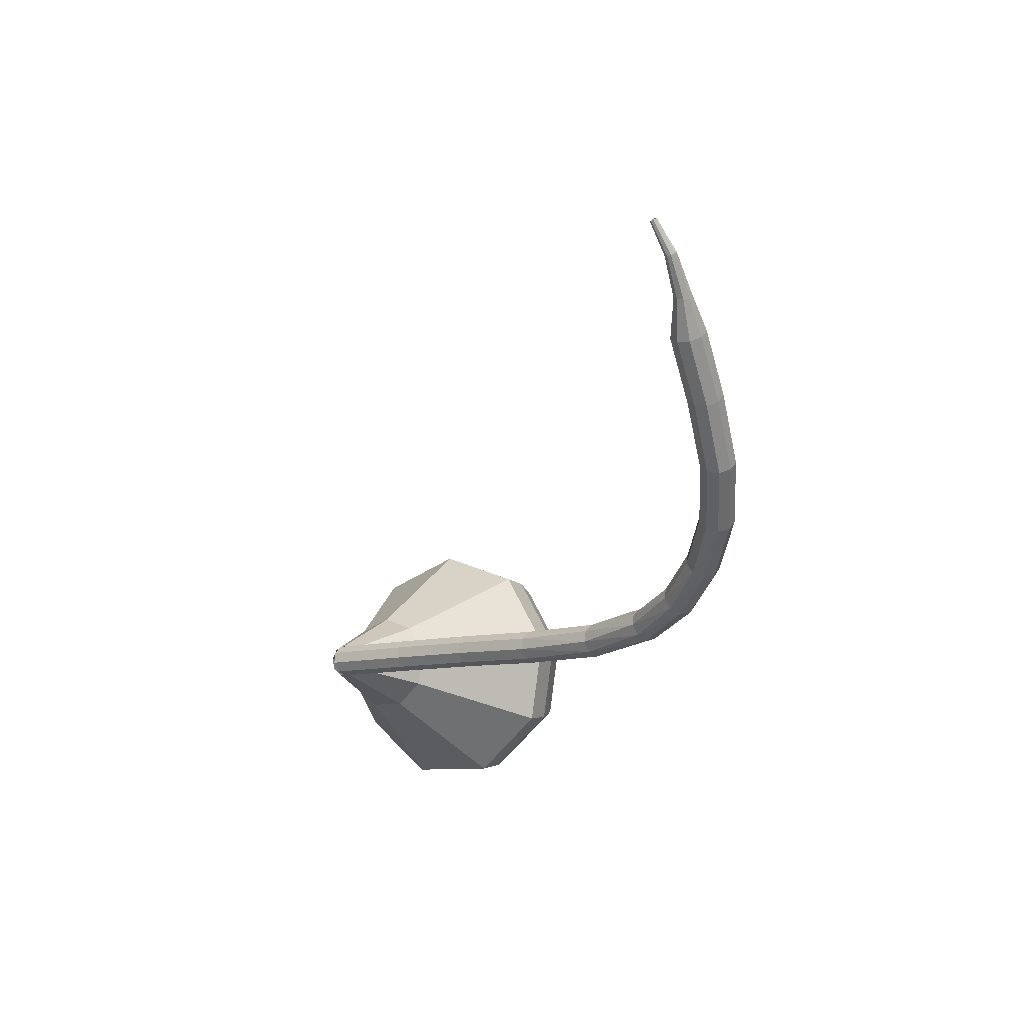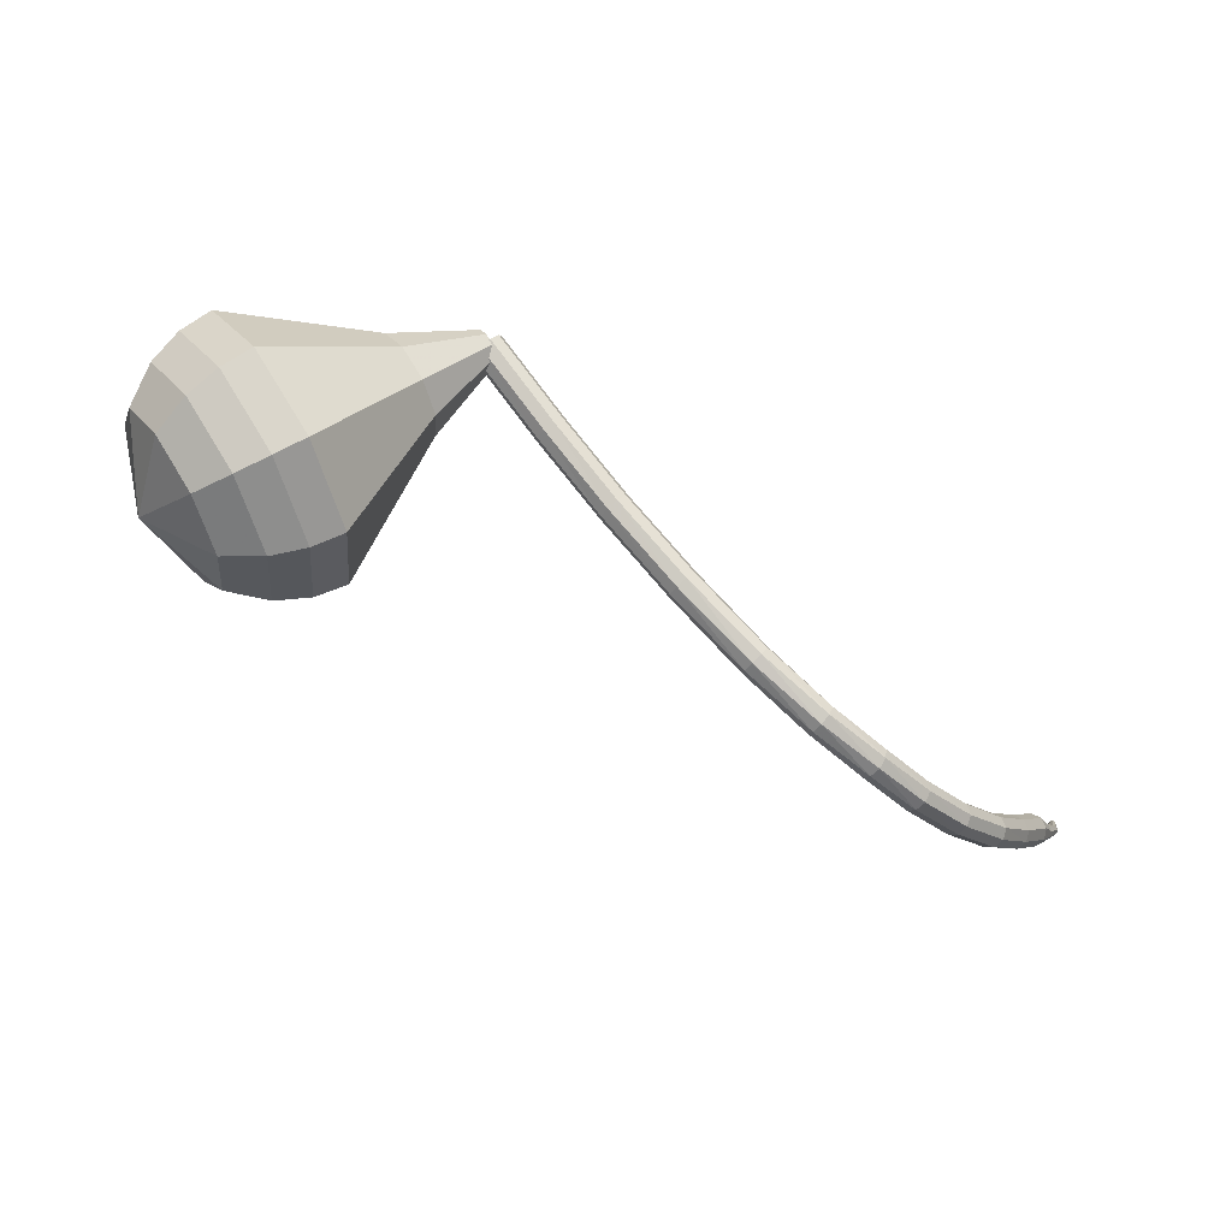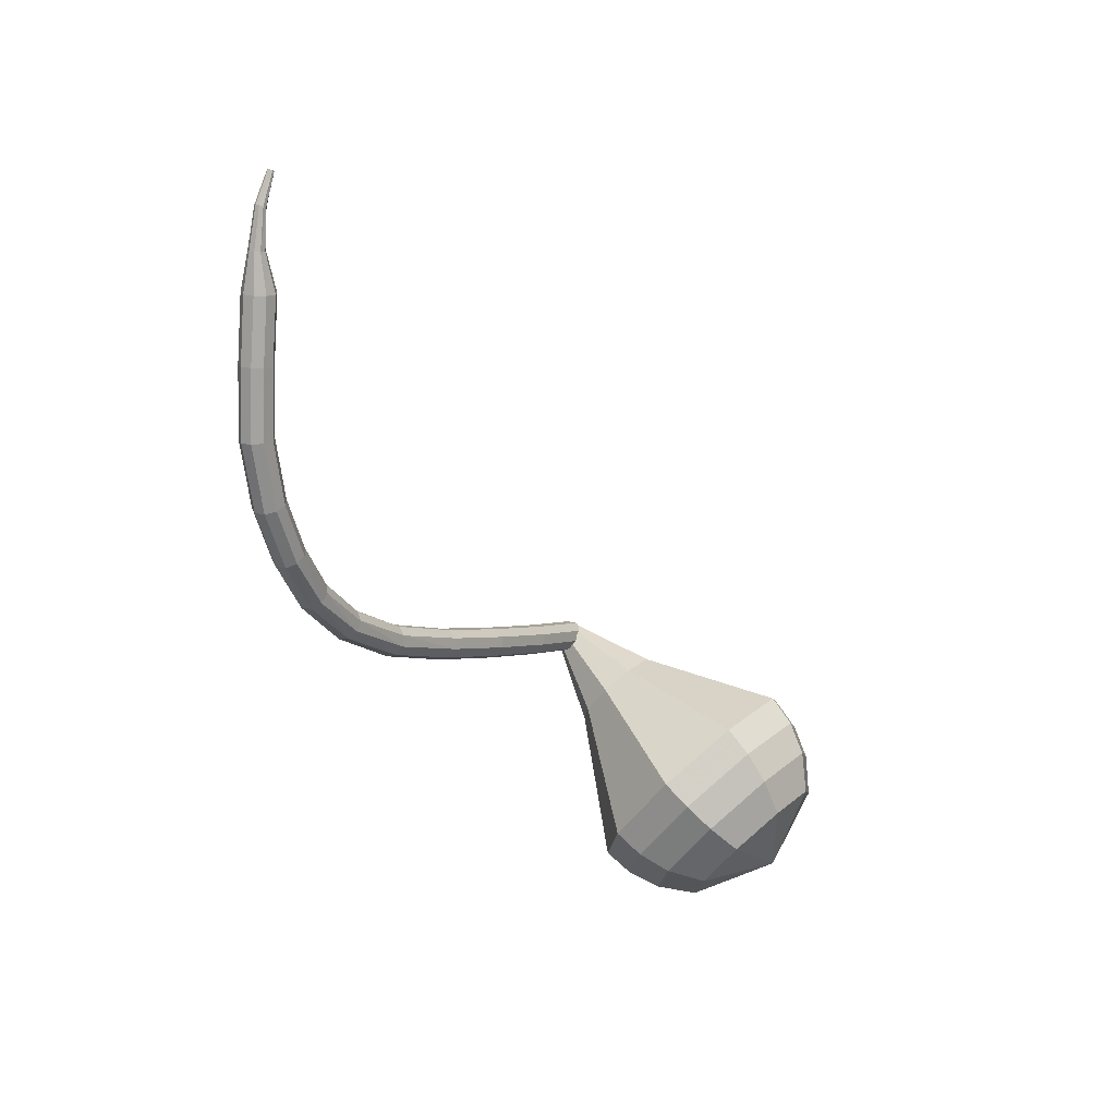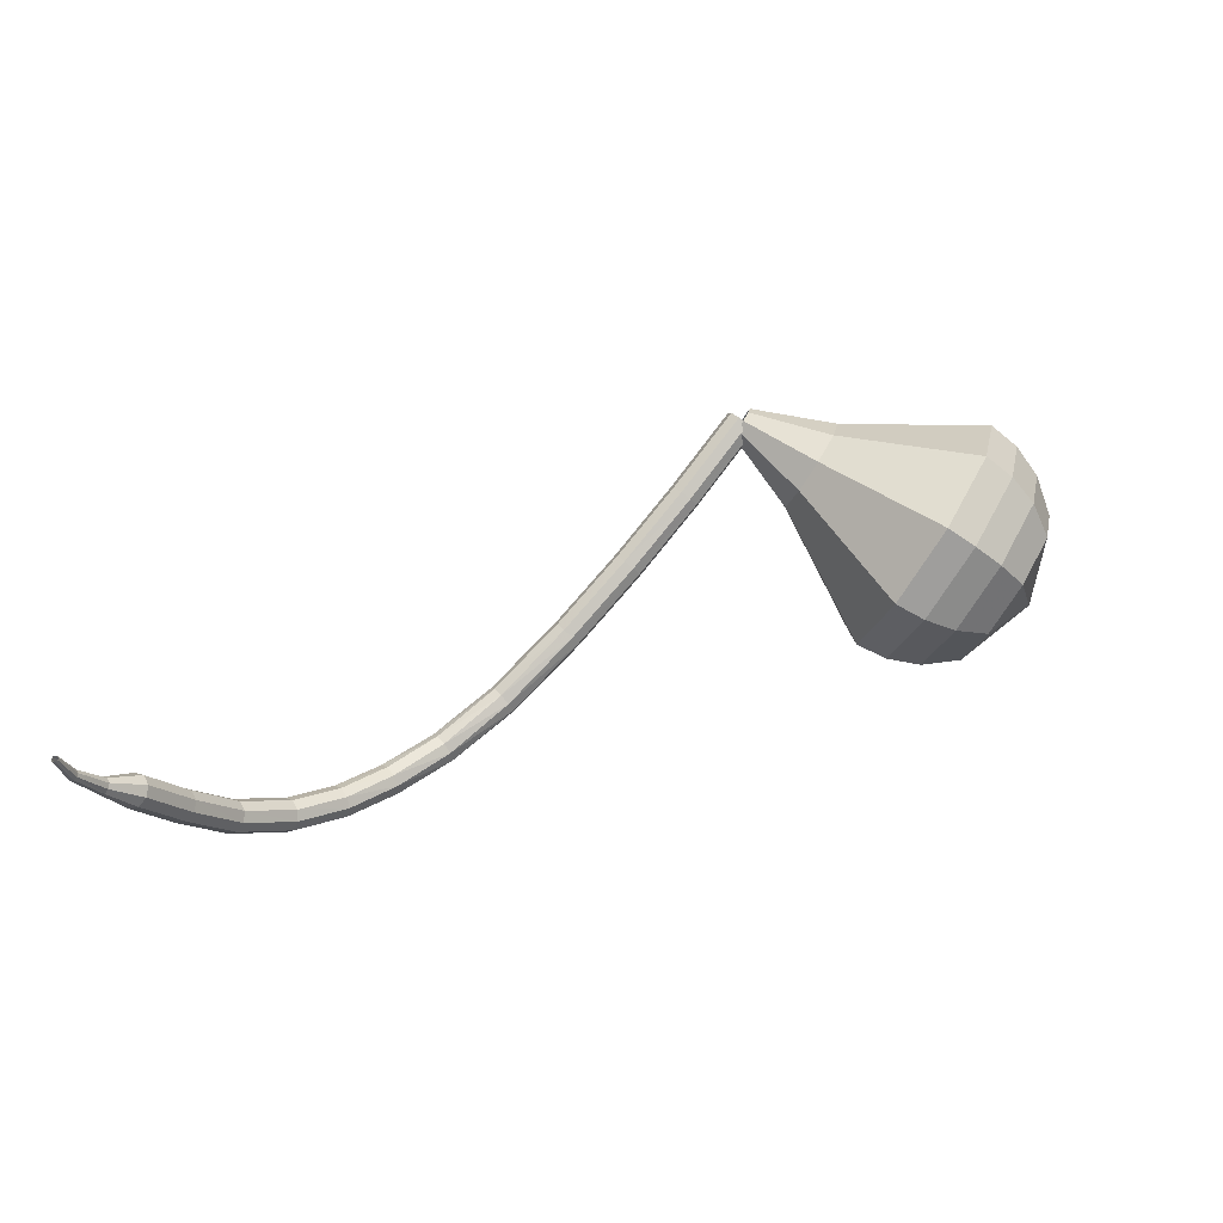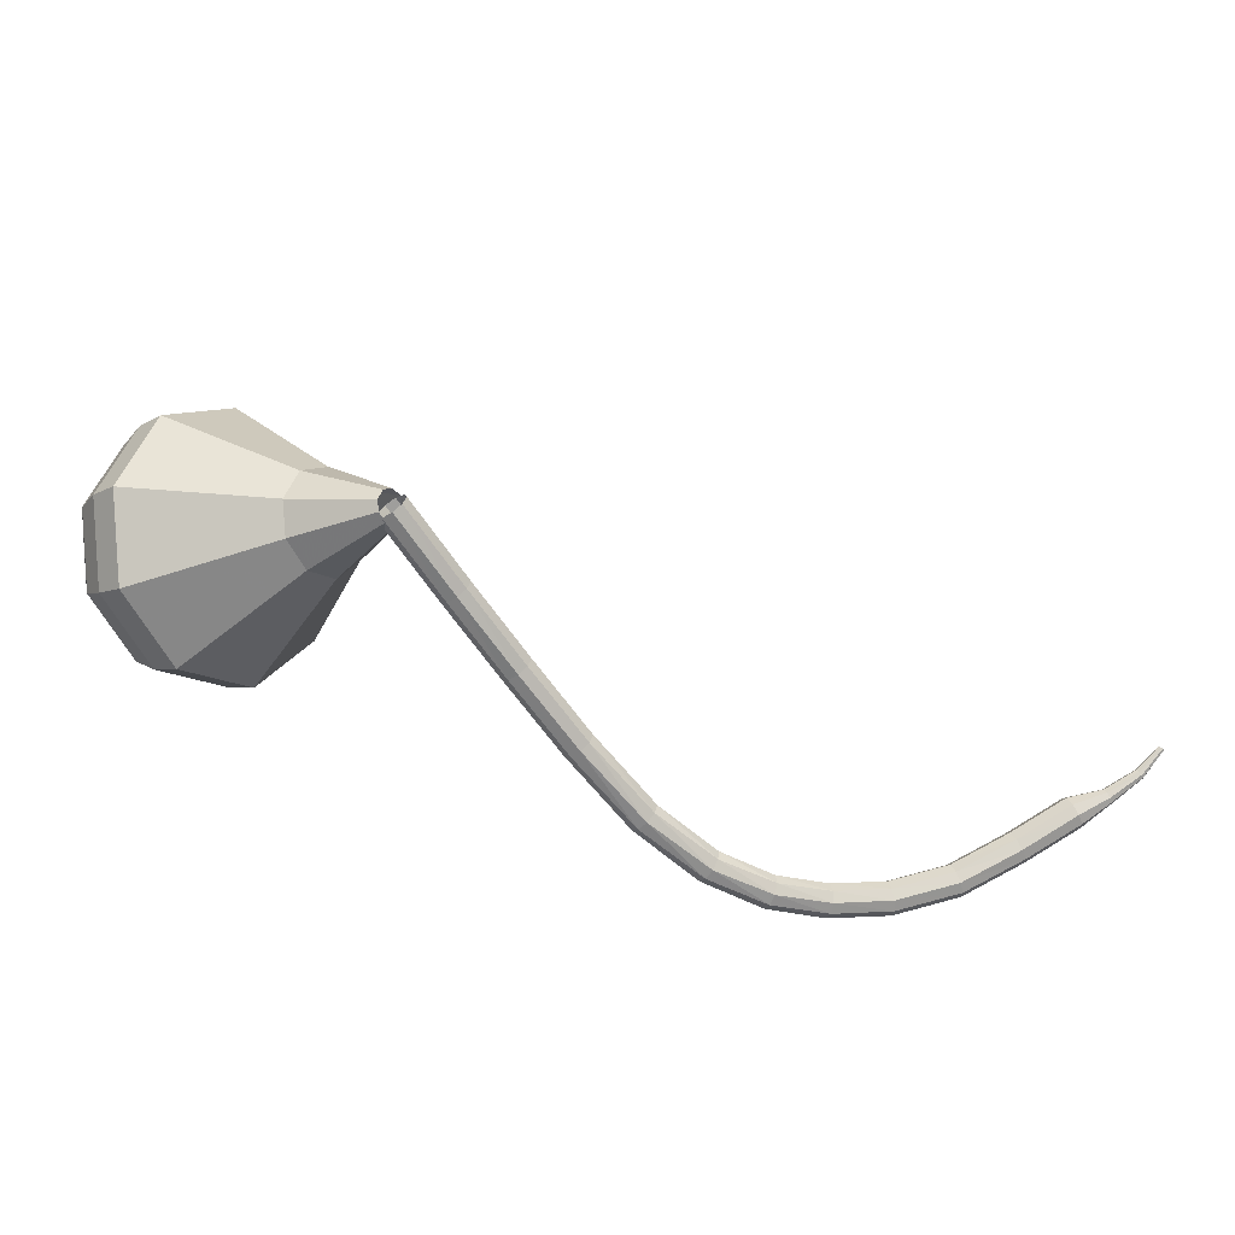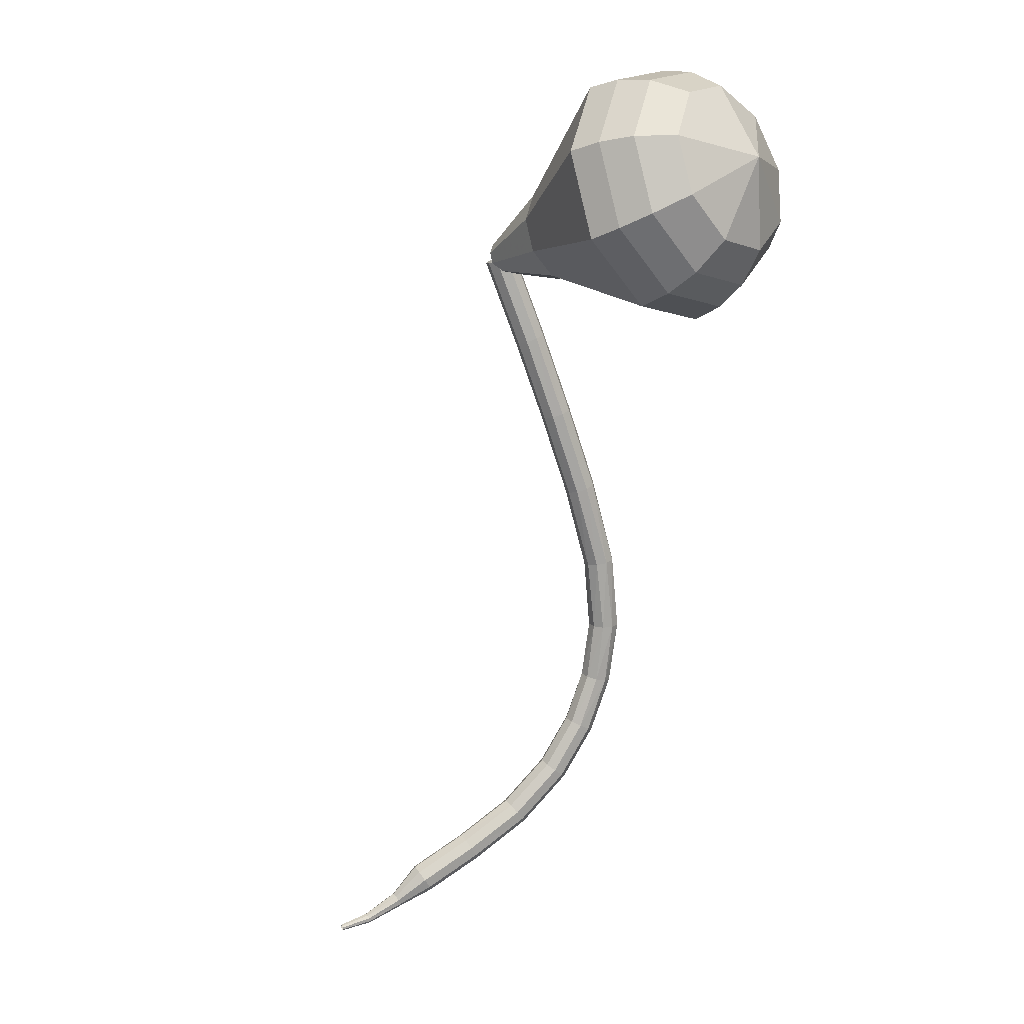
<metadata>
{"format":"obj","ext":"obj","renderer":"f3d","projection":"perspective","resolution":1024,"background":"white","views":[{"elev":-59.1,"azim":91.3,"up":"+Y"},{"elev":-19.2,"azim":-62.0,"up":"+Z"},{"elev":-61.9,"azim":88.1,"up":"+Z"},{"elev":-1.5,"azim":123.6,"up":"+Z"},{"elev":42.8,"azim":-26.1,"up":"+Z"},{"elev":75.5,"azim":131.0,"up":"+Y"}]}
</metadata>
<code>
g tube1
v 213 119.7 179.9
v 212.8 120.2 179.5
v 213.1 120.8 179.3
v 213.7 121.1 179.4
v 214.3 121.1 179.7
v 214.7 120.7 180.1
v 214.6 120.1 180.4
v 214.1 119.6 180.5
v 213.5 119.4 180.3
v 213 119.7 179.9
v 215.2 116.9 175.3
v 215.1 117.5 174.9
v 215.4 118.1 174.7
v 216 118.4 174.8
v 216.6 118.4 175.1
v 216.9 117.9 175.5
v 216.8 117.4 175.9
v 216.3 116.9 175.9
v 215.7 116.7 175.7
v 215.2 116.9 175.3
v 217.4 114.3 171.1
v 217.2 114.8 170.7
v 217.6 115.4 170.5
v 218.1 115.7 170.6
v 218.7 115.7 170.9
v 219.1 115.2 171.3
v 219 114.7 171.7
v 218.5 114.2 171.8
v 217.9 114 171.5
v 217.4 114.3 171.1
v 219.6 111.3 167
v 219.5 111.8 166.5
v 219.8 112.4 166.3
v 220.4 112.8 166.4
v 221 112.7 166.7
v 221.3 112.3 167.2
v 221.2 111.8 167.5
v 220.7 111.3 167.6
v 220.1 111.1 167.4
v 219.6 111.3 167
v 222.1 108.3 163
v 222 108.7 162.5
v 222.3 109.3 162.3
v 222.8 109.7 162.4
v 223.4 109.8 162.7
v 223.7 109.4 163.3
v 223.6 108.9 163.6
v 223.2 108.4 163.7
v 222.6 108.1 163.5
v 222.1 108.3 163
v 225 105.7 160.1
v 224.9 106.1 159.6
v 225.1 106.7 159.3
v 225.5 107.2 159.4
v 226 107.4 159.8
v 226.3 107.2 160.4
v 226.3 106.6 160.8
v 225.9 106.1 160.9
v 225.4 105.7 160.6
v 225 105.7 160.1
v 228.1 103.9 158.3
v 228 104.2 157.7
v 228.1 104.8 157.4
v 228.4 105.4 157.5
v 228.8 105.7 157.9
v 229.1 105.5 158.6
v 229.1 105.1 159
v 228.8 104.4 159.2
v 228.4 104 158.8
v 228.1 103.9 158.3
v 231.4 102.7 157.1
v 231.3 102.9 156.4
v 231.4 103.5 156.1
v 231.6 104.2 156.2
v 231.9 104.5 156.7
v 232 104.5 157.4
v 232 104 157.9
v 231.9 103.4 158
v 231.6 102.8 157.7
v 231.4 102.7 157.1
v 235 101.7 156.5
v 235 101.9 155.8
v 235.1 102.5 155.5
v 235.2 103.2 155.6
v 235.3 103.6 156.1
v 235.4 103.6 156.8
v 235.3 103.2 157.3
v 235.2 102.5 157.4
v 235.1 101.9 157.1
v 235 101.7 156.5
v 239.1 101.1 156.6
v 239.2 101.3 155.9
v 239.2 101.9 155.6
v 239.3 102.6 155.7
v 239.3 103 156.2
v 239.2 103 156.9
v 239.1 102.6 157.4
v 239 101.9 157.5
v 239 101.3 157.2
v 239.1 101.1 156.6
v 243.2 101.1 157.3
v 243.3 101.4 156.7
v 243.4 102 156.4
v 243.4 102.6 156.5
v 243.2 103.1 157
v 243.1 103.1 157.7
v 243 102.6 158.2
v 243 101.9 158.3
v 243.1 101.4 158
v 243.2 101.1 157.3
v 247 101.3 158.3
v 247.1 101.5 157.7
v 247.2 102.1 157.3
v 247.1 102.8 157.5
v 247 103.2 158
v 246.9 103.2 158.6
v 246.8 102.8 159.2
v 246.7 102.1 159.3
v 246.8 101.5 158.9
v 247 101.3 158.3
v 249.2 101.7 158.7
v 249.3 101.8 158.3
v 249.3 102.1 158.2
v 249.3 102.4 158.2
v 249.2 102.6 158.5
v 249.2 102.6 158.8
v 249.1 102.4 159.1
v 249.1 102.1 159.1
v 249.2 101.8 159
v 249.2 101.7 158.7
v 251.6 102 159.3
v 251.6 102.1 159.1
v 251.6 102.3 159
v 251.6 102.5 159.1
v 251.5 102.7 159.2
v 251.4 102.7 159.4
v 251.4 102.5 159.6
v 251.4 102.3 159.6
v 251.5 102.1 159.5
v 251.6 102 159.3
v 253.3 102.7 160.2
v 253.3 102.7 160.1
v 253.3 102.9 160
v 253.3 103 160.1
v 253.2 103 160.1
v 253.1 103 160.3
v 253.1 102.9 160.4
v 253.1 102.8 160.4
v 253.2 102.7 160.3
v 253.3 102.7 160.2
f 1 2 12
f 12 11 1
f 2 3 13
f 13 12 2
f 3 4 14
f 14 13 3
f 4 5 15
f 15 14 4
f 5 6 16
f 16 15 5
f 6 7 17
f 17 16 6
f 7 8 18
f 18 17 7
f 8 9 19
f 19 18 8
f 9 10 20
f 20 19 9
f 11 12 22
f 22 21 11
f 12 13 23
f 23 22 12
f 13 14 24
f 24 23 13
f 14 15 25
f 25 24 14
f 15 16 26
f 26 25 15
f 16 17 27
f 27 26 16
f 17 18 28
f 28 27 17
f 18 19 29
f 29 28 18
f 19 20 30
f 30 29 19
f 21 22 32
f 32 31 21
f 22 23 33
f 33 32 22
f 23 24 34
f 34 33 23
f 24 25 35
f 35 34 24
f 25 26 36
f 36 35 25
f 26 27 37
f 37 36 26
f 27 28 38
f 38 37 27
f 28 29 39
f 39 38 28
f 29 30 40
f 40 39 29
f 31 32 42
f 42 41 31
f 32 33 43
f 43 42 32
f 33 34 44
f 44 43 33
f 34 35 45
f 45 44 34
f 35 36 46
f 46 45 35
f 36 37 47
f 47 46 36
f 37 38 48
f 48 47 37
f 38 39 49
f 49 48 38
f 39 40 50
f 50 49 39
f 41 42 52
f 52 51 41
f 42 43 53
f 53 52 42
f 43 44 54
f 54 53 43
f 44 45 55
f 55 54 44
f 45 46 56
f 56 55 45
f 46 47 57
f 57 56 46
f 47 48 58
f 58 57 47
f 48 49 59
f 59 58 48
f 49 50 60
f 60 59 49
f 51 52 62
f 62 61 51
f 52 53 63
f 63 62 52
f 53 54 64
f 64 63 53
f 54 55 65
f 65 64 54
f 55 56 66
f 66 65 55
f 56 57 67
f 67 66 56
f 57 58 68
f 68 67 57
f 58 59 69
f 69 68 58
f 59 60 70
f 70 69 59
f 61 62 72
f 72 71 61
f 62 63 73
f 73 72 62
f 63 64 74
f 74 73 63
f 64 65 75
f 75 74 64
f 65 66 76
f 76 75 65
f 66 67 77
f 77 76 66
f 67 68 78
f 78 77 67
f 68 69 79
f 79 78 68
f 69 70 80
f 80 79 69
f 71 72 82
f 82 81 71
f 72 73 83
f 83 82 72
f 73 74 84
f 84 83 73
f 74 75 85
f 85 84 74
f 75 76 86
f 86 85 75
f 76 77 87
f 87 86 76
f 77 78 88
f 88 87 77
f 78 79 89
f 89 88 78
f 79 80 90
f 90 89 79
f 81 82 92
f 92 91 81
f 82 83 93
f 93 92 82
f 83 84 94
f 94 93 83
f 84 85 95
f 95 94 84
f 85 86 96
f 96 95 85
f 86 87 97
f 97 96 86
f 87 88 98
f 98 97 87
f 88 89 99
f 99 98 88
f 89 90 100
f 100 99 89
f 91 92 102
f 102 101 91
f 92 93 103
f 103 102 92
f 93 94 104
f 104 103 93
f 94 95 105
f 105 104 94
f 95 96 106
f 106 105 95
f 96 97 107
f 107 106 96
f 97 98 108
f 108 107 97
f 98 99 109
f 109 108 98
f 99 100 110
f 110 109 99
f 101 102 112
f 112 111 101
f 102 103 113
f 113 112 102
f 103 104 114
f 114 113 103
f 104 105 115
f 115 114 104
f 105 106 116
f 116 115 105
f 106 107 117
f 117 116 106
f 107 108 118
f 118 117 107
f 108 109 119
f 119 118 108
f 109 110 120
f 120 119 109
f 111 112 122
f 122 121 111
f 112 113 123
f 123 122 112
f 113 114 124
f 124 123 113
f 114 115 125
f 125 124 114
f 115 116 126
f 126 125 115
f 116 117 127
f 127 126 116
f 117 118 128
f 128 127 117
f 118 119 129
f 129 128 118
f 119 120 130
f 130 129 119
f 121 122 132
f 132 131 121
f 122 123 133
f 133 132 122
f 123 124 134
f 134 133 123
f 124 125 135
f 135 134 124
f 125 126 136
f 136 135 125
f 126 127 137
f 137 136 126
f 127 128 138
f 138 137 127
f 128 129 139
f 139 138 128
f 129 130 140
f 140 139 129
f 131 132 142
f 142 141 131
f 132 133 143
f 143 142 132
f 133 134 144
f 144 143 133
f 134 135 145
f 145 144 134
f 135 136 146
f 146 145 135
f 136 137 147
f 147 146 136
f 137 138 148
f 148 147 137
f 138 139 149
f 149 148 138
f 139 140 150
f 150 149 139
v 214.6 120.9 179.9
v 214.6 120.5 179.3
v 214.2 120 179.1
v 213.6 119.6 179.2
v 213.1 119.6 179.6
v 212.9 119.9 180.2
v 213.1 120.3 180.6
v 213.6 120.8 180.7
v 214.2 121 180.4
v 214.6 120.9 179.9
v 213.6 125.5 177.2
v 213.7 124.3 175.6
v 212.6 122.7 174.7
v 210.8 121.6 175
v 209.2 121.4 176.3
v 208.5 122.3 178.1
v 209.1 123.8 179.5
v 210.6 125.2 179.8
v 212.4 125.9 178.9
v 213.6 125.5 177.2
v 213.5 127.6 176.2
v 213.6 125.8 173.8
v 212.1 123.7 172.6
v 209.6 122.1 173
v 207.4 121.9 174.9
v 206.4 123.1 177.4
v 207.2 125.2 179.3
v 209.3 127.2 179.8
v 211.8 128.2 178.5
v 213.5 127.6 176.2
v 213.5 129.7 175.1
v 213.6 127.4 172.1
v 211.6 124.6 170.5
v 208.5 122.6 171.1
v 205.6 122.3 173.5
v 204.4 123.9 176.7
v 205.3 126.6 179.2
v 208.1 129.2 179.7
v 211.3 130.4 178.1
v 213.5 129.7 175.1
v 213.4 131.8 174.1
v 213.6 129 170.4
v 211.1 125.6 168.4
v 207.3 123.1 169.1
v 203.8 122.8 172.1
v 202.3 124.7 176
v 203.5 128 179
v 206.8 131.2 179.7
v 210.7 132.7 177.7
v 213.4 131.8 174.1
v 213.3 133.9 173
v 213.5 130.6 168.6
v 210.7 126.6 166.3
v 206.1 123.6 167.1
v 202 123.2 170.7
v 200.2 125.5 175.3
v 201.6 129.4 178.9
v 205.5 133.1 179.7
v 210.2 134.9 177.4
v 213.3 133.9 173
v 212.1 135.1 171.9
v 212.3 131.9 167.7
v 209.5 128 165.5
v 205.1 125.2 166.3
v 201.1 124.8 169.7
v 199.3 127 174.2
v 200.7 130.8 177.6
v 204.5 134.4 178.4
v 209 136.1 176.2
v 212.1 135.1 171.9
v 210.4 135.9 170.9
v 210.6 133.1 167.1
v 208.1 129.6 165.1
v 204.1 127 165.8
v 200.5 126.7 168.9
v 199 128.7 172.9
v 200.2 132.1 176
v 203.7 135.3 176.7
v 207.7 136.8 174.7
v 210.4 135.9 170.9
v 208.1 136.3 169.8
v 208.2 134.1 166.9
v 206.3 131.4 165.4
v 203.3 129.5 165.9
v 200.5 129.2 168.3
v 199.4 130.7 171.4
v 200.3 133.3 173.7
v 202.9 135.8 174.2
v 206 136.9 172.7
v 208.1 136.3 169.8
v 202.8 134.4 168.8
v 202.8 134.4 168.8
v 202.8 134.4 168.8
v 202.8 134.4 168.8
v 202.8 134.4 168.8
v 202.8 134.4 168.8
v 202.8 134.4 168.8
v 202.8 134.4 168.8
v 202.8 134.4 168.8
v 202.8 134.4 168.8
f 151 152 162
f 162 161 151
f 152 153 163
f 163 162 152
f 153 154 164
f 164 163 153
f 154 155 165
f 165 164 154
f 155 156 166
f 166 165 155
f 156 157 167
f 167 166 156
f 157 158 168
f 168 167 157
f 158 159 169
f 169 168 158
f 159 160 170
f 170 169 159
f 161 162 172
f 172 171 161
f 162 163 173
f 173 172 162
f 163 164 174
f 174 173 163
f 164 165 175
f 175 174 164
f 165 166 176
f 176 175 165
f 166 167 177
f 177 176 166
f 167 168 178
f 178 177 167
f 168 169 179
f 179 178 168
f 169 170 180
f 180 179 169
f 171 172 182
f 182 181 171
f 172 173 183
f 183 182 172
f 173 174 184
f 184 183 173
f 174 175 185
f 185 184 174
f 175 176 186
f 186 185 175
f 176 177 187
f 187 186 176
f 177 178 188
f 188 187 177
f 178 179 189
f 189 188 178
f 179 180 190
f 190 189 179
f 181 182 192
f 192 191 181
f 182 183 193
f 193 192 182
f 183 184 194
f 194 193 183
f 184 185 195
f 195 194 184
f 185 186 196
f 196 195 185
f 186 187 197
f 197 196 186
f 187 188 198
f 198 197 187
f 188 189 199
f 199 198 188
f 189 190 200
f 200 199 189
f 191 192 202
f 202 201 191
f 192 193 203
f 203 202 192
f 193 194 204
f 204 203 193
f 194 195 205
f 205 204 194
f 195 196 206
f 206 205 195
f 196 197 207
f 207 206 196
f 197 198 208
f 208 207 197
f 198 199 209
f 209 208 198
f 199 200 210
f 210 209 199
f 201 202 212
f 212 211 201
f 202 203 213
f 213 212 202
f 203 204 214
f 214 213 203
f 204 205 215
f 215 214 204
f 205 206 216
f 216 215 205
f 206 207 217
f 217 216 206
f 207 208 218
f 218 217 207
f 208 209 219
f 219 218 208
f 209 210 220
f 220 219 209
f 211 212 222
f 222 221 211
f 212 213 223
f 223 222 212
f 213 214 224
f 224 223 213
f 214 215 225
f 225 224 214
f 215 216 226
f 226 225 215
f 216 217 227
f 227 226 216
f 217 218 228
f 228 227 217
f 218 219 229
f 229 228 218
f 219 220 230
f 230 229 219
f 221 222 232
f 232 231 221
f 222 223 233
f 233 232 222
f 223 224 234
f 234 233 223
f 224 225 235
f 235 234 224
f 225 226 236
f 236 235 225
f 226 227 237
f 237 236 226
f 227 228 238
f 238 237 227
f 228 229 239
f 239 238 228
f 229 230 240
f 240 239 229
f 231 232 242
f 242 241 231
f 232 233 243
f 243 242 232
f 233 234 244
f 244 243 233
f 234 235 245
f 245 244 234
f 235 236 246
f 246 245 235
f 236 237 247
f 247 246 236
f 237 238 248
f 248 247 237
f 238 239 249
f 249 248 238
f 239 240 250
f 250 249 239
g

</code>
